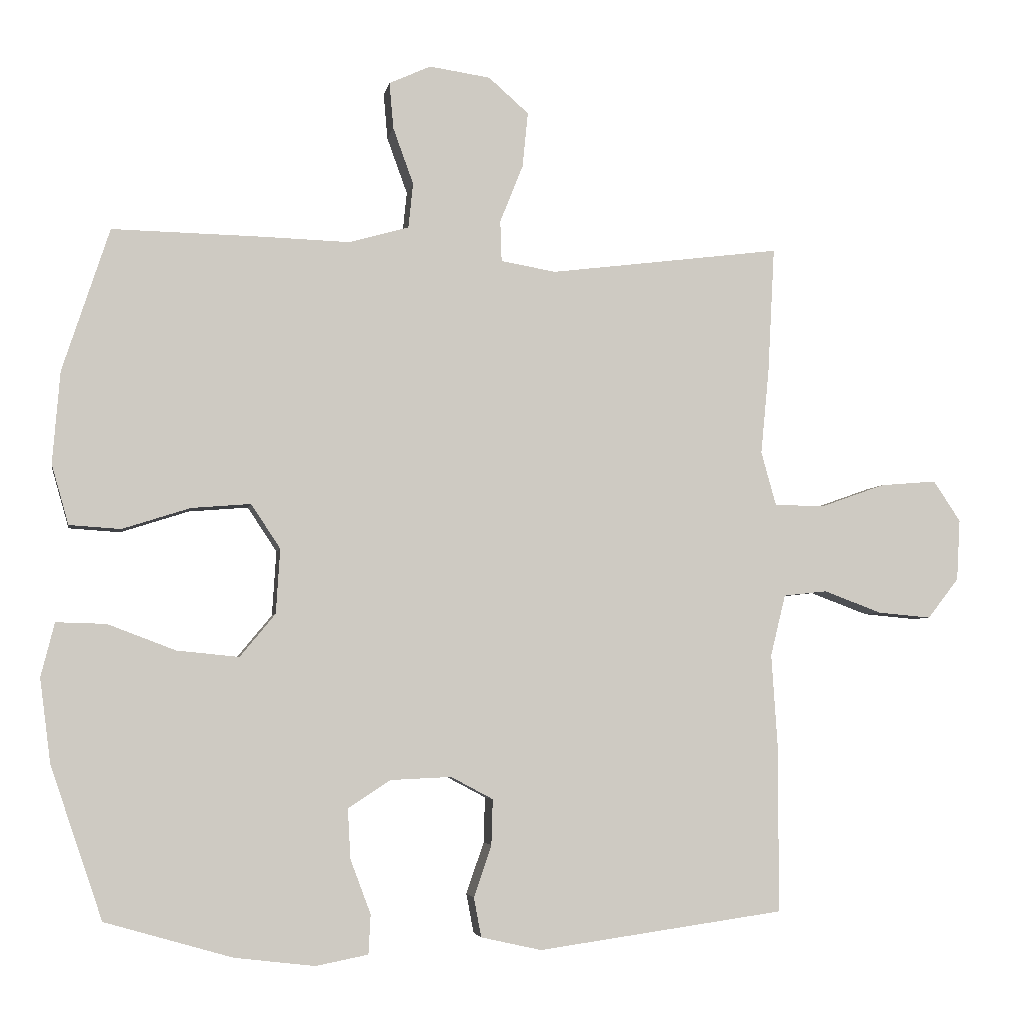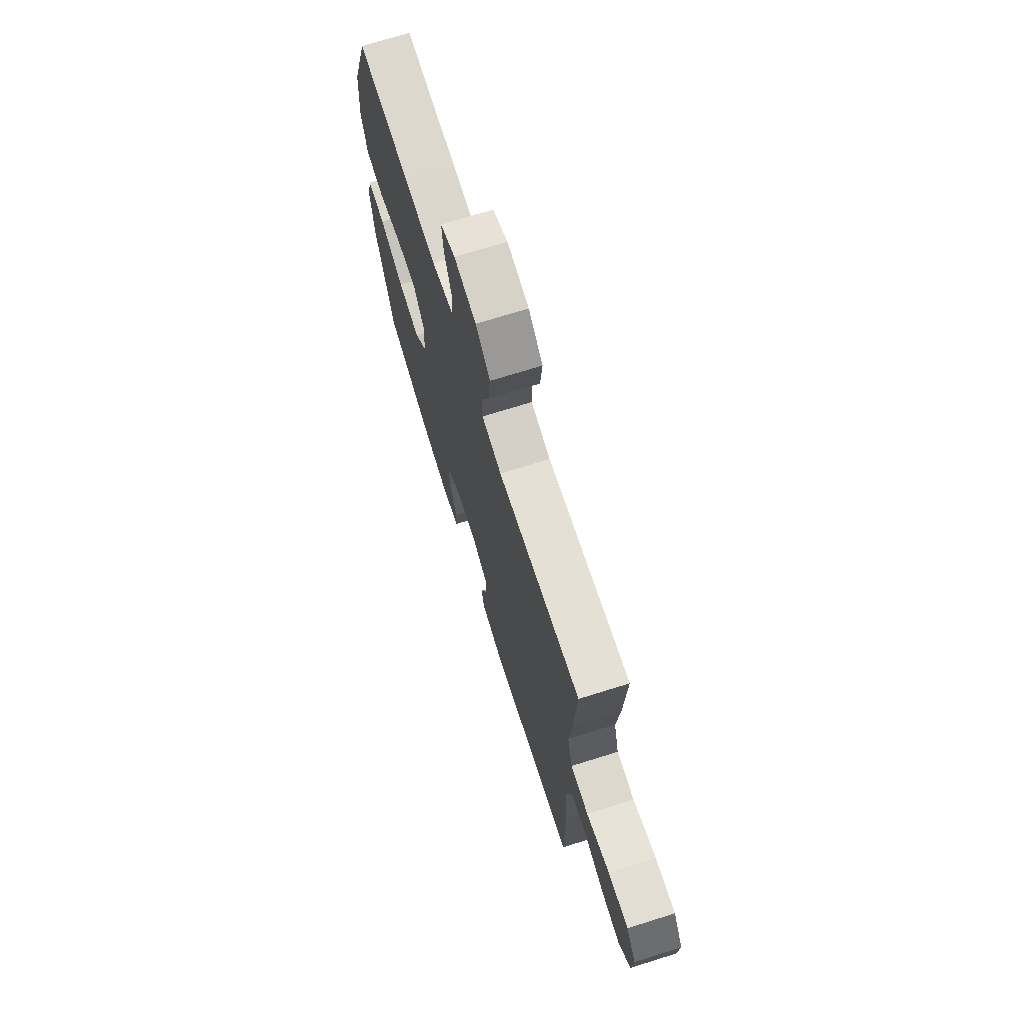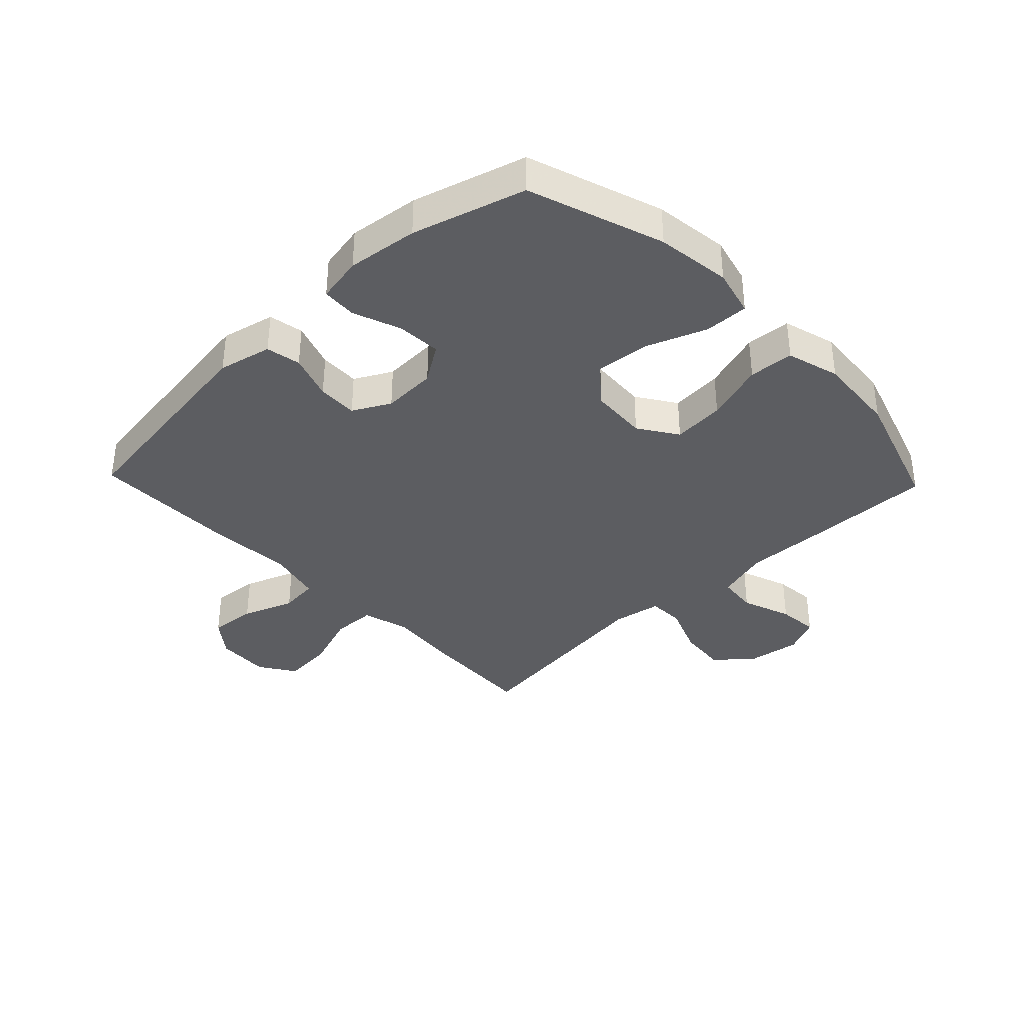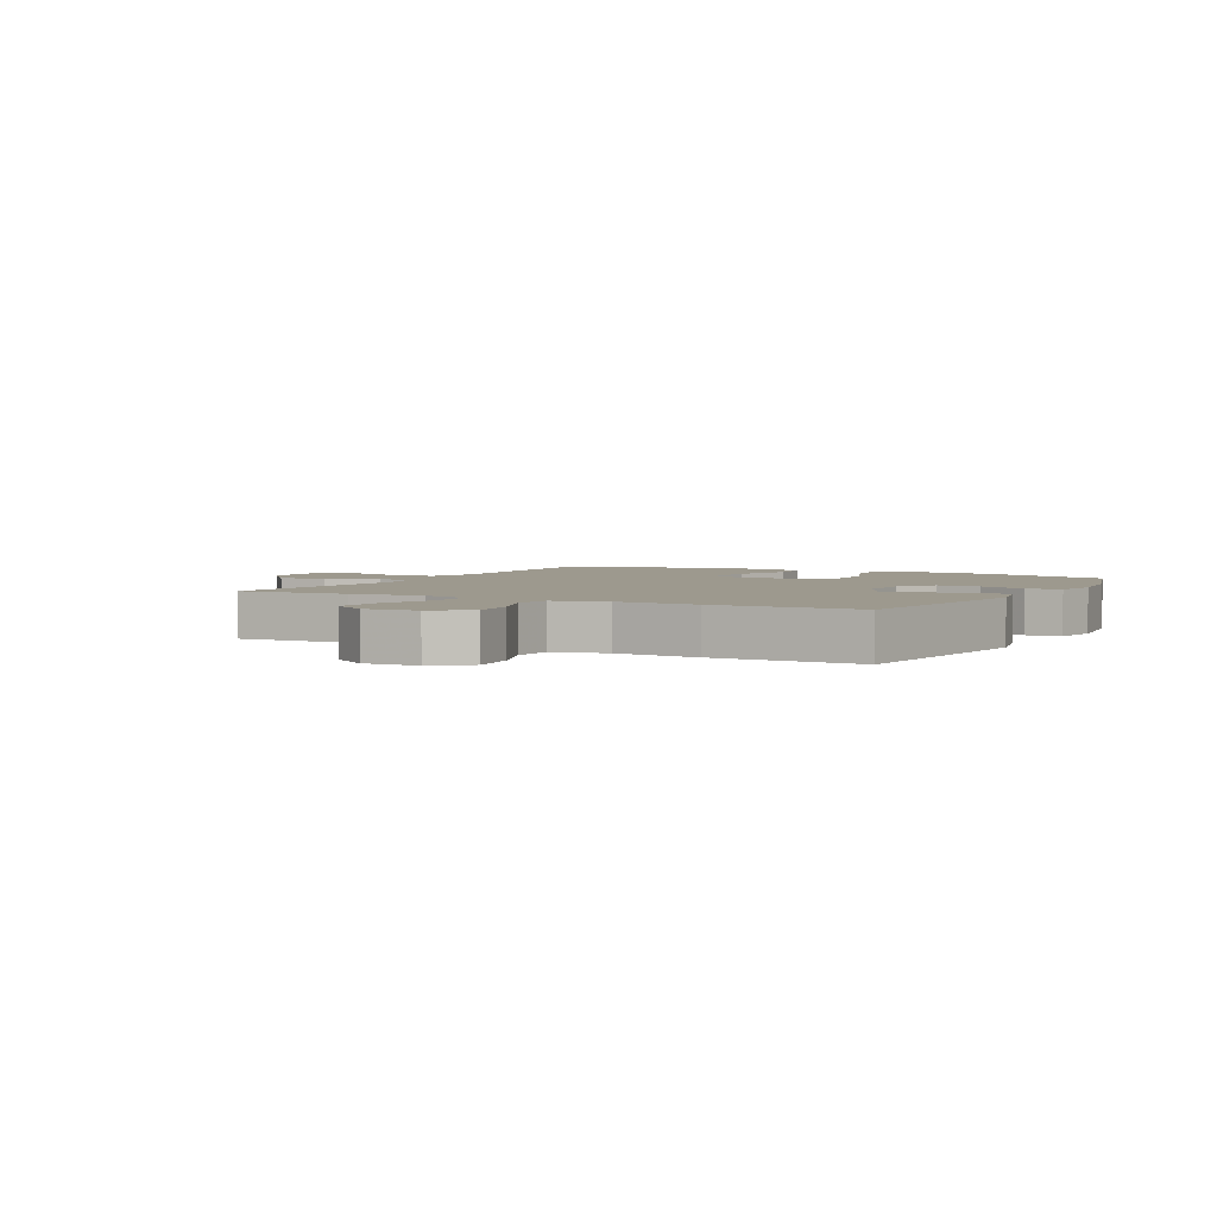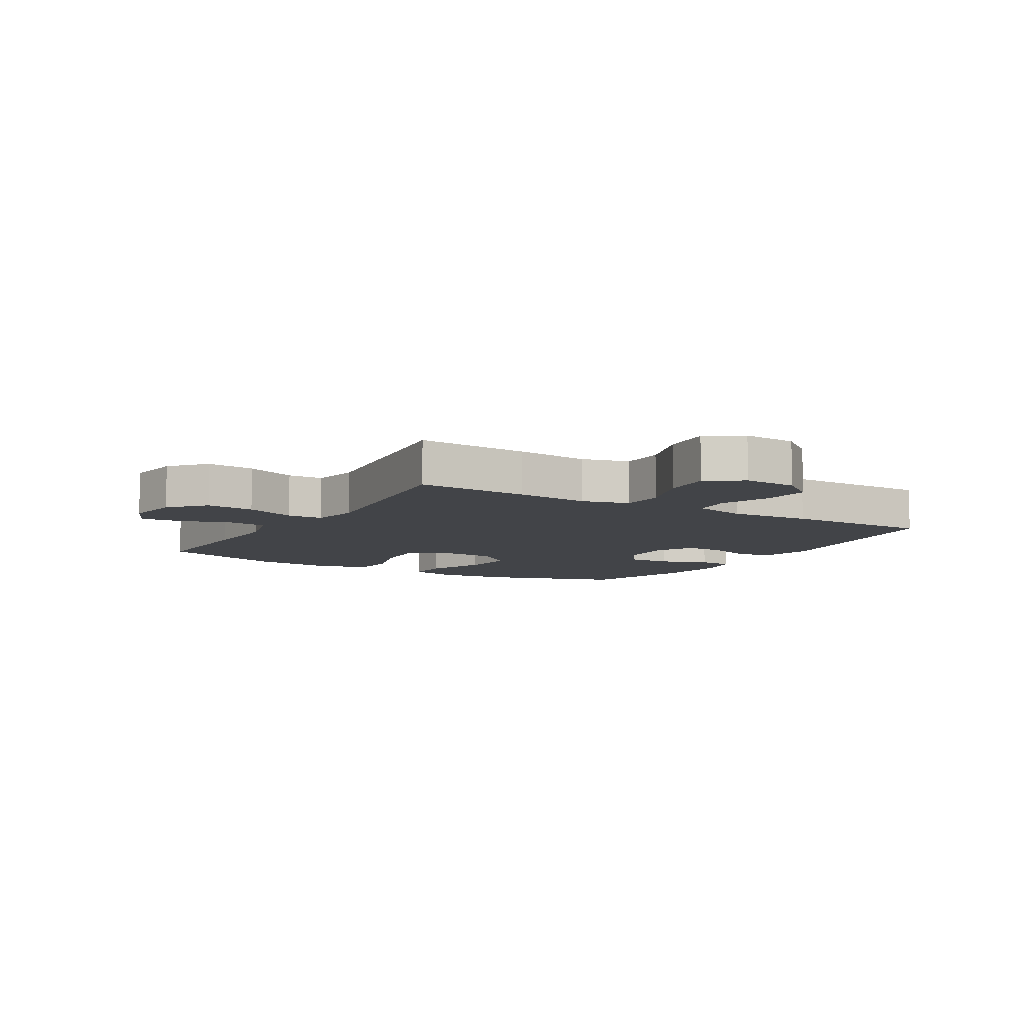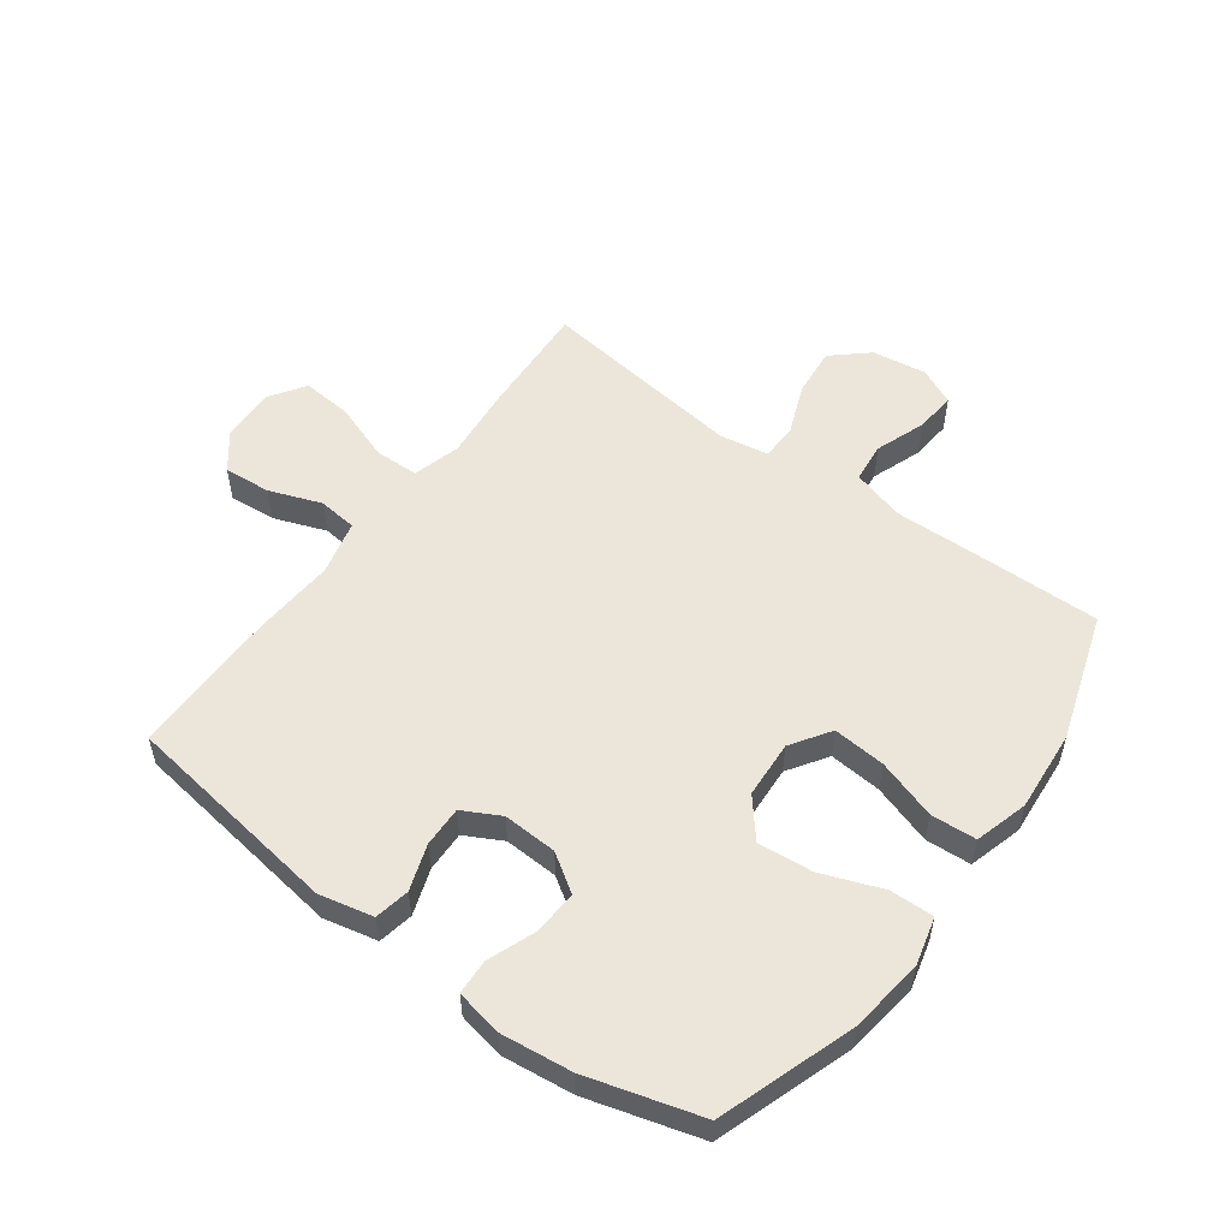
<metadata>
{"format":"obj","ext":"obj","renderer":"f3d","projection":"perspective","resolution":1024,"background":"white","views":[{"elev":-4.3,"azim":-10.1,"up":"+Z"},{"elev":71.3,"azim":72.6,"up":"+Z"},{"elev":-36.6,"azim":-136.3,"up":"+Y"},{"elev":3.3,"azim":118.0,"up":"+Y"},{"elev":-8.1,"azim":59.0,"up":"+Y"},{"elev":54.4,"azim":-143.6,"up":"+Y"}]}
</metadata>
<code>
v 0.5 0.07 -0.5
v 0.137 0.07 -0.551
v 0.048 0.07 -0.531
v 0.037 0.07 -0.473
v 0.063 0.07 -0.397
v 0.065 0.07 -0.33
v 0.003 0.07 -0.297
v -0.087 0.07 -0.301
v -0.149 0.07 -0.342
v -0.145 0.07 -0.415
v -0.115 0.07 -0.495
v -0.118 0.07 -0.553
v -0.195 0.07 -0.568
v -0.313 0.07 -0.554
v -0.5 0.07 -0.5
v -0.576 0.07 -0.276
v -0.592 0.07 -0.152
v -0.572 0.07 -0.073
v -0.499 0.07 -0.075
v -0.399 0.07 -0.113
v -0.308 0.07 -0.122
v -0.256 0.07 -0.059
v -0.25 0.07 0.036
v -0.293 0.07 0.101
v -0.38 0.07 0.094
v -0.48 0.07 0.062
v -0.555 0.07 0.067
v -0.58 0.07 0.155
v -0.569 0.07 0.29
v -0.5 0.07 0.5
v -0.284 0.07 0.496
v -0.151 0.07 0.492
v -0.063 0.07 0.517
v -0.056 0.07 0.583
v -0.086 0.07 0.666
v -0.092 0.07 0.734
v -0.031 0.07 0.762
v 0.059 0.07 0.749
v 0.118 0.07 0.697
v 0.11 0.07 0.616
v 0.076 0.07 0.531
v 0.078 0.07 0.471
v 0.159 0.07 0.457
v 0.5 0.07 0.5
v 0.49 0.07 0.313
v 0.478 0.07 0.19
v 0.5 0.07 0.111
v 0.573 0.07 0.109
v 0.669 0.07 0.143
v 0.752 0.07 0.15
v 0.792 0.07 0.09
v 0.787 0.07 0
v 0.741 0.07 -0.059
v 0.663 0.07 -0.052
v 0.577 0.07 -0.02
v 0.513 0.07 -0.027
v 0.491 0.07 -0.117
v 0.5 0.07 -0.254
v 0.5 0 -0.5
v 0.137 0 -0.551
v 0.048 0 -0.531
v 0.037 0 -0.473
v 0.063 0 -0.397
v 0.065 0 -0.33
v 0.003 0 -0.297
v -0.087 0 -0.301
v -0.149 0 -0.342
v -0.145 0 -0.415
v -0.115 0 -0.495
v -0.118 0 -0.553
v -0.195 0 -0.568
v -0.313 0 -0.554
v -0.5 0 -0.5
v -0.576 0 -0.276
v -0.592 0 -0.152
v -0.572 0 -0.073
v -0.499 0 -0.075
v -0.399 0 -0.113
v -0.308 0 -0.122
v -0.256 0 -0.059
v -0.25 0 0.036
v -0.293 0 0.101
v -0.38 0 0.094
v -0.48 0 0.062
v -0.555 0 0.067
v -0.58 0 0.155
v -0.569 0 0.29
v -0.5 0 0.5
v -0.284 0 0.496
v -0.151 0 0.492
v -0.063 0 0.517
v -0.056 0 0.583
v -0.086 0 0.666
v -0.092 0 0.734
v -0.031 0 0.762
v 0.059 0 0.749
v 0.118 0 0.697
v 0.11 0 0.616
v 0.076 0 0.531
v 0.078 0 0.471
v 0.159 0 0.457
v 0.5 0 0.5
v 0.49 0 0.313
v 0.478 0 0.19
v 0.5 0 0.111
v 0.573 0 0.109
v 0.669 0 0.143
v 0.752 0 0.15
v 0.792 0 0.09
v 0.787 0 0
v 0.741 0 -0.059
v 0.663 0 -0.052
v 0.577 0 -0.02
v 0.513 0 -0.027
v 0.491 0 -0.117
v 0.5 0 -0.254
f 3 4 5
f 2 3 5
f 1 2 5
f 58 1 5
f 57 58 5
f 56 57 5 6
f 53 54 55
f 52 53 55
f 51 52 55
f 50 51 55
f 49 50 55
f 48 49 55
f 47 48 55 56
f 56 6 7
f 47 56 7
f 46 47 7
f 46 7 8
f 45 46 8
f 44 45 8
f 43 44 8
f 39 40 41
f 38 39 41
f 37 38 41
f 36 37 41
f 35 36 41
f 34 35 41
f 33 34 41 42
f 32 33 42
f 32 42 43
f 31 32 43
f 30 31 43
f 29 30 43
f 28 29 43
f 27 28 43
f 26 27 43
f 25 26 43
f 18 19 20
f 17 18 20
f 16 17 20
f 15 16 20
f 14 15 20
f 13 14 20
f 12 13 20
f 11 12 20
f 10 11 20
f 9 10 20 21
f 8 9 21 22
f 24 25 43
f 23 24 43
f 8 22 23 43
f 63 62 61
f 63 61 60
f 63 60 59
f 63 59 116
f 63 116 115
f 64 63 115 114
f 113 112 111
f 113 111 110
f 113 110 109
f 113 109 108
f 113 108 107
f 113 107 106
f 114 113 106 105
f 65 64 114
f 65 114 105
f 65 105 104
f 66 65 104
f 66 104 103
f 66 103 102
f 66 102 101
f 99 98 97
f 99 97 96
f 99 96 95
f 99 95 94
f 99 94 93
f 99 93 92
f 100 99 92 91
f 100 91 90
f 101 100 90
f 101 90 89
f 101 89 88
f 101 88 87
f 101 87 86
f 101 86 85
f 101 85 84
f 101 84 83
f 78 77 76
f 78 76 75
f 78 75 74
f 78 74 73
f 78 73 72
f 78 72 71
f 78 71 70
f 78 70 69
f 78 69 68
f 79 78 68 67
f 80 79 67 66
f 101 83 82
f 101 82 81
f 101 81 80 66
f 1 59 60 2
f 2 60 61 3
f 3 61 62 4
f 4 62 63 5
f 5 63 64 6
f 6 64 65 7
f 7 65 66 8
f 8 66 67 9
f 9 67 68 10
f 10 68 69 11
f 11 69 70 12
f 12 70 71 13
f 13 71 72 14
f 14 72 73 15
f 15 73 74 16
f 16 74 75 17
f 17 75 76 18
f 18 76 77 19
f 19 77 78 20
f 20 78 79 21
f 21 79 80 22
f 22 80 81 23
f 23 81 82 24
f 24 82 83 25
f 25 83 84 26
f 26 84 85 27
f 27 85 86 28
f 28 86 87 29
f 29 87 88 30
f 30 88 89 31
f 31 89 90 32
f 32 90 91 33
f 33 91 92 34
f 34 92 93 35
f 35 93 94 36
f 36 94 95 37
f 37 95 96 38
f 38 96 97 39
f 39 97 98 40
f 40 98 99 41
f 41 99 100 42
f 42 100 101 43
f 43 101 102 44
f 44 102 103 45
f 45 103 104 46
f 46 104 105 47
f 47 105 106 48
f 48 106 107 49
f 49 107 108 50
f 50 108 109 51
f 51 109 110 52
f 52 110 111 53
f 53 111 112 54
f 54 112 113 55
f 55 113 114 56
f 56 114 115 57
f 57 115 116 58
f 58 116 59 1

</code>
